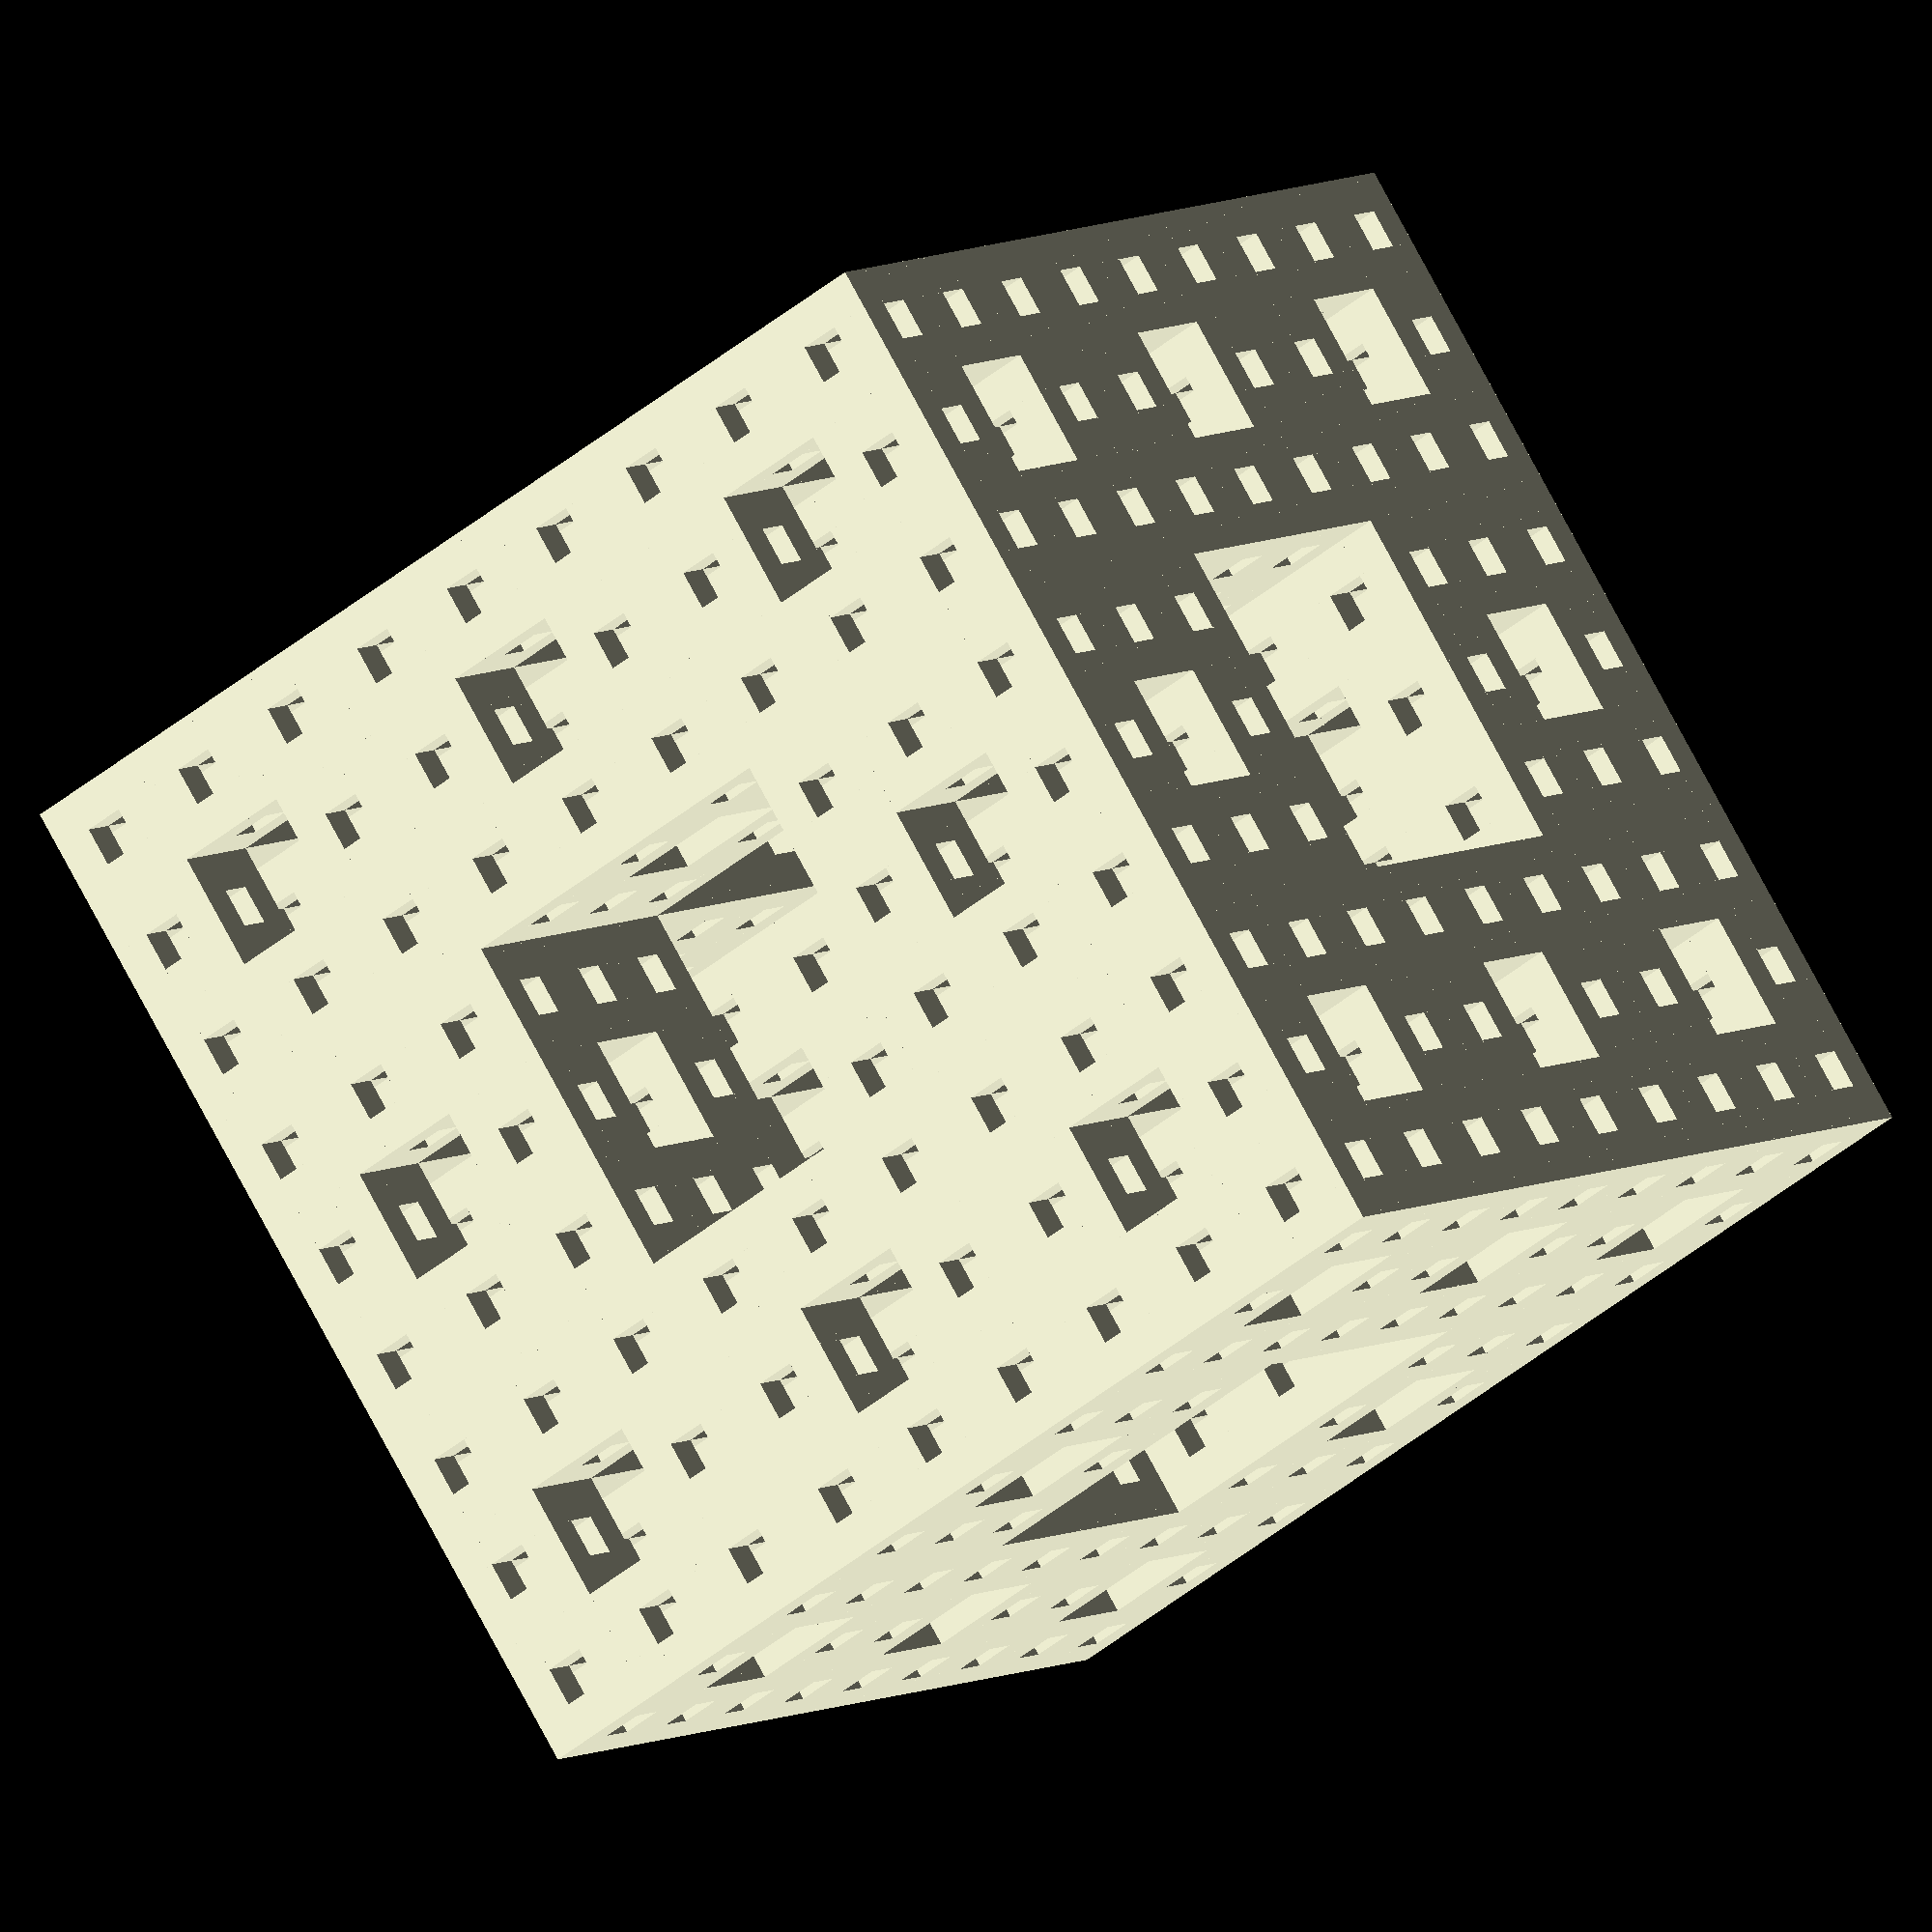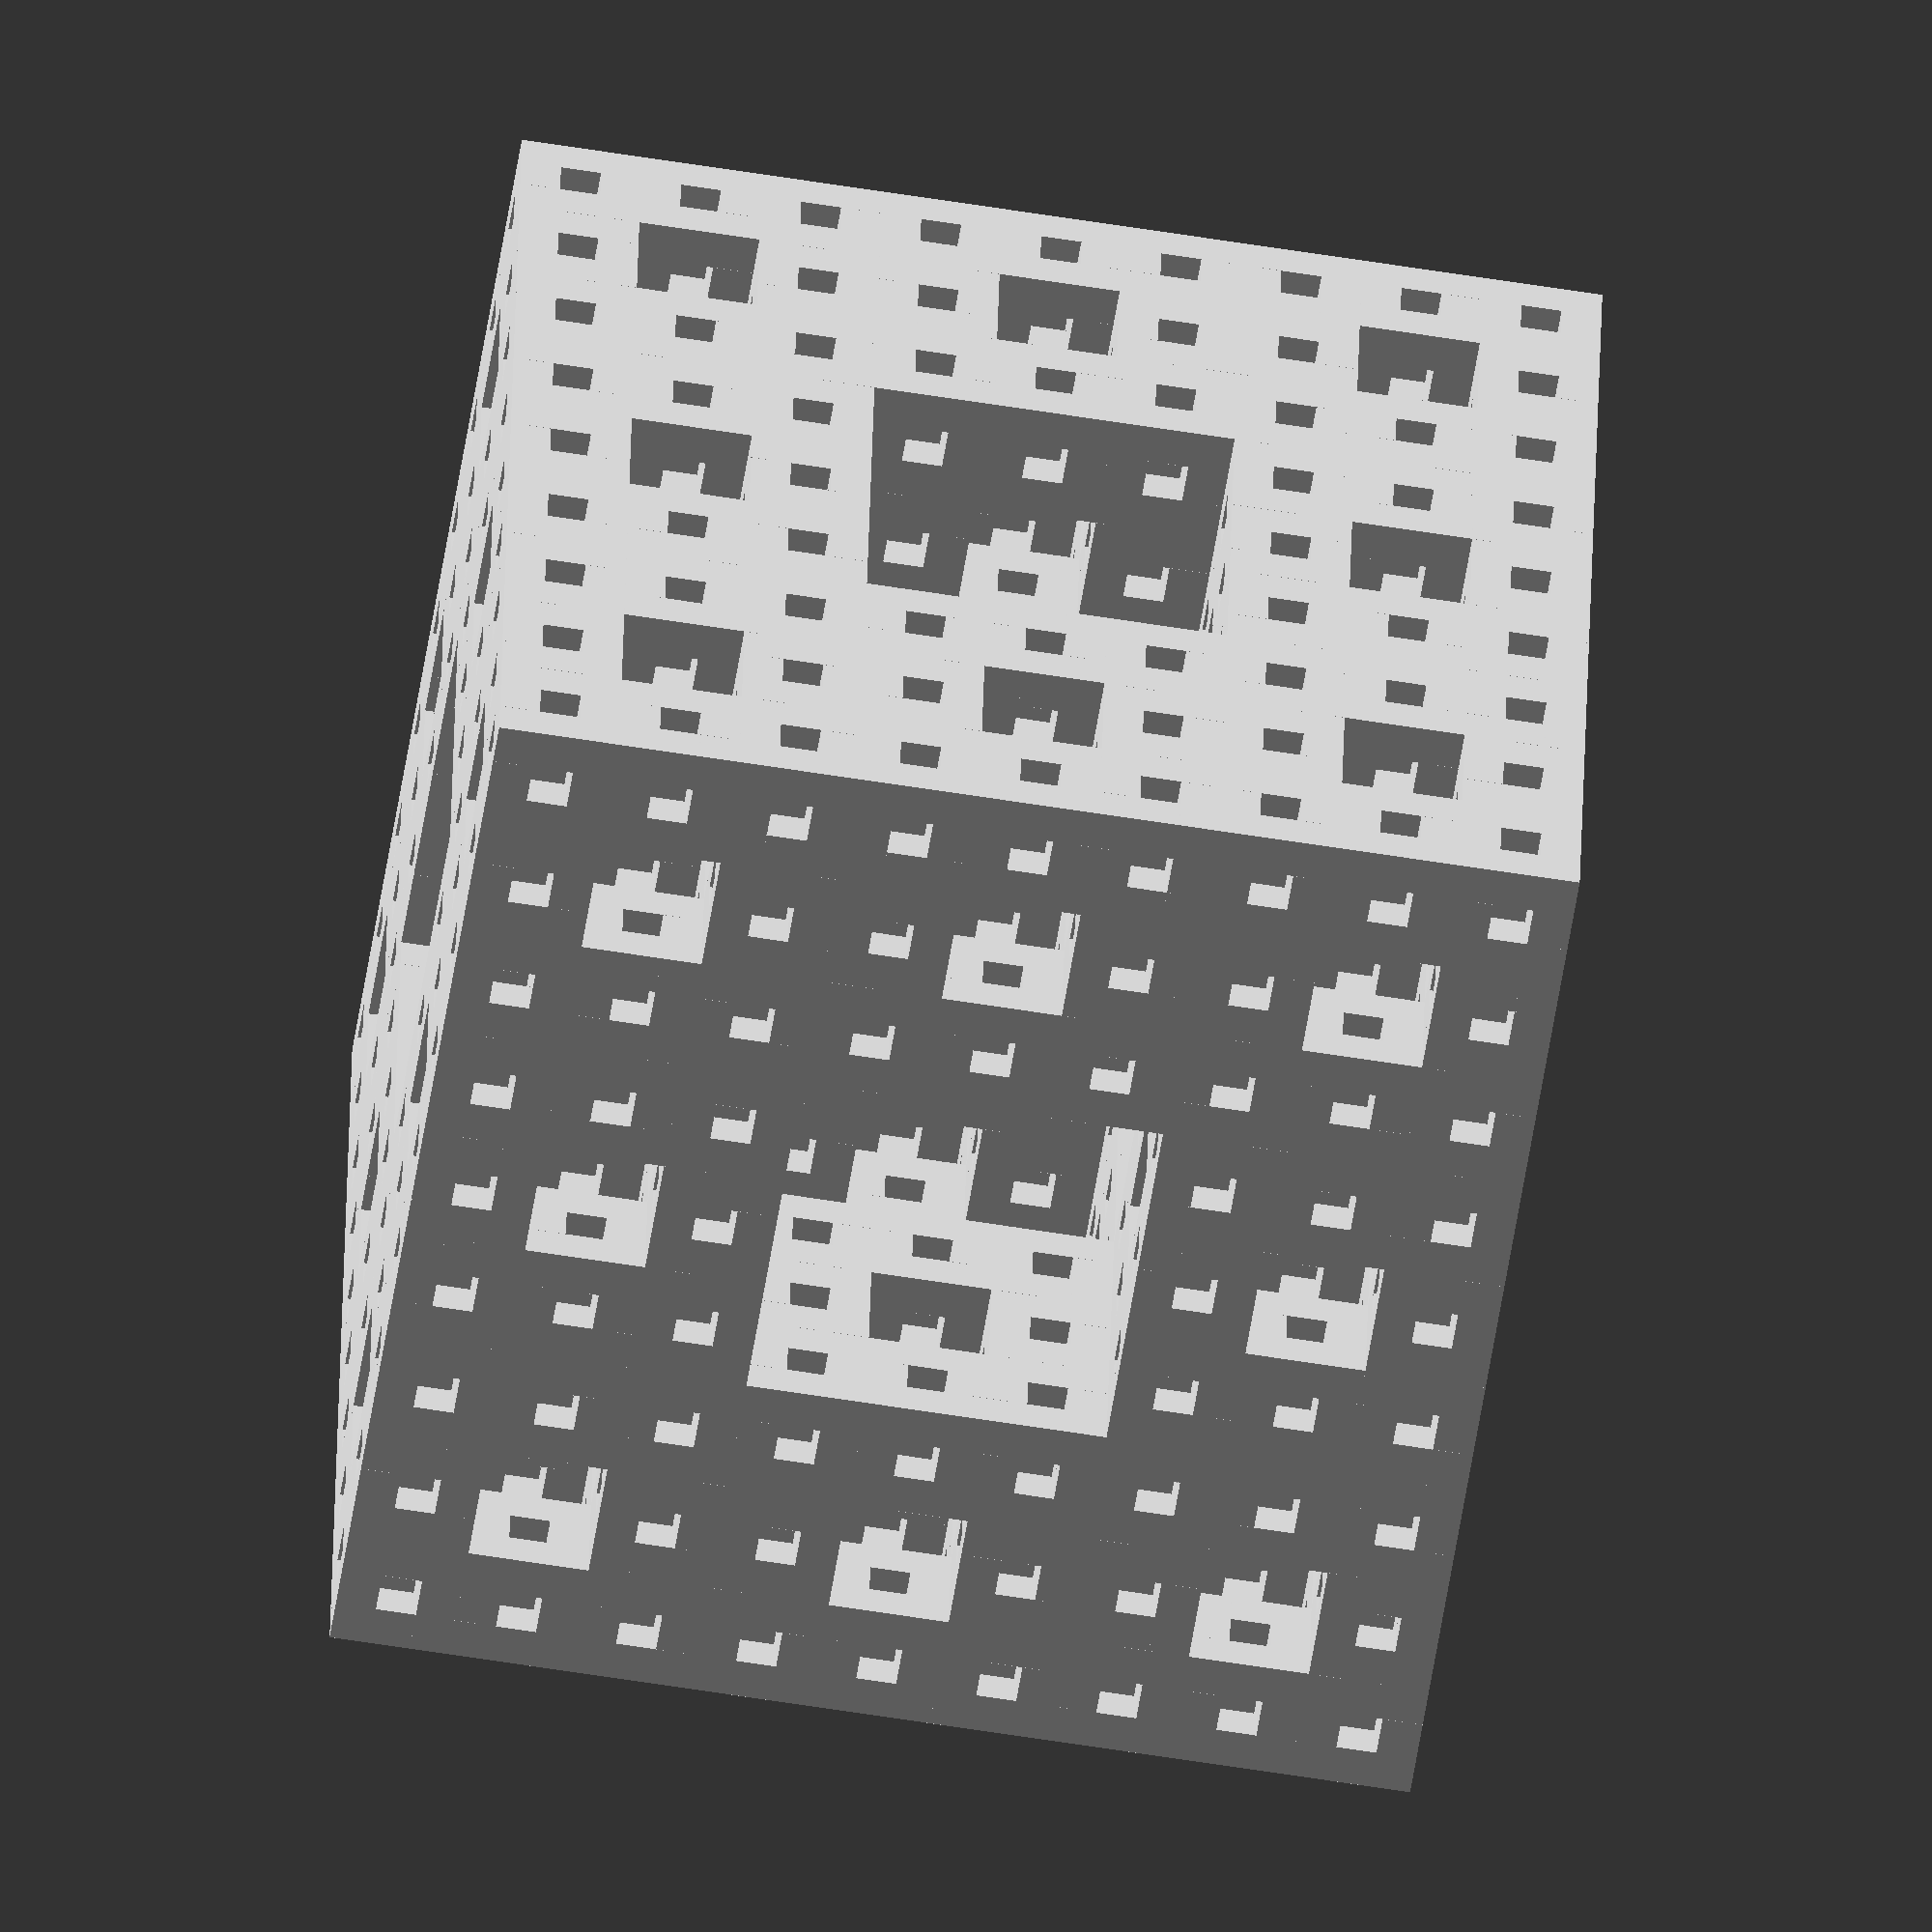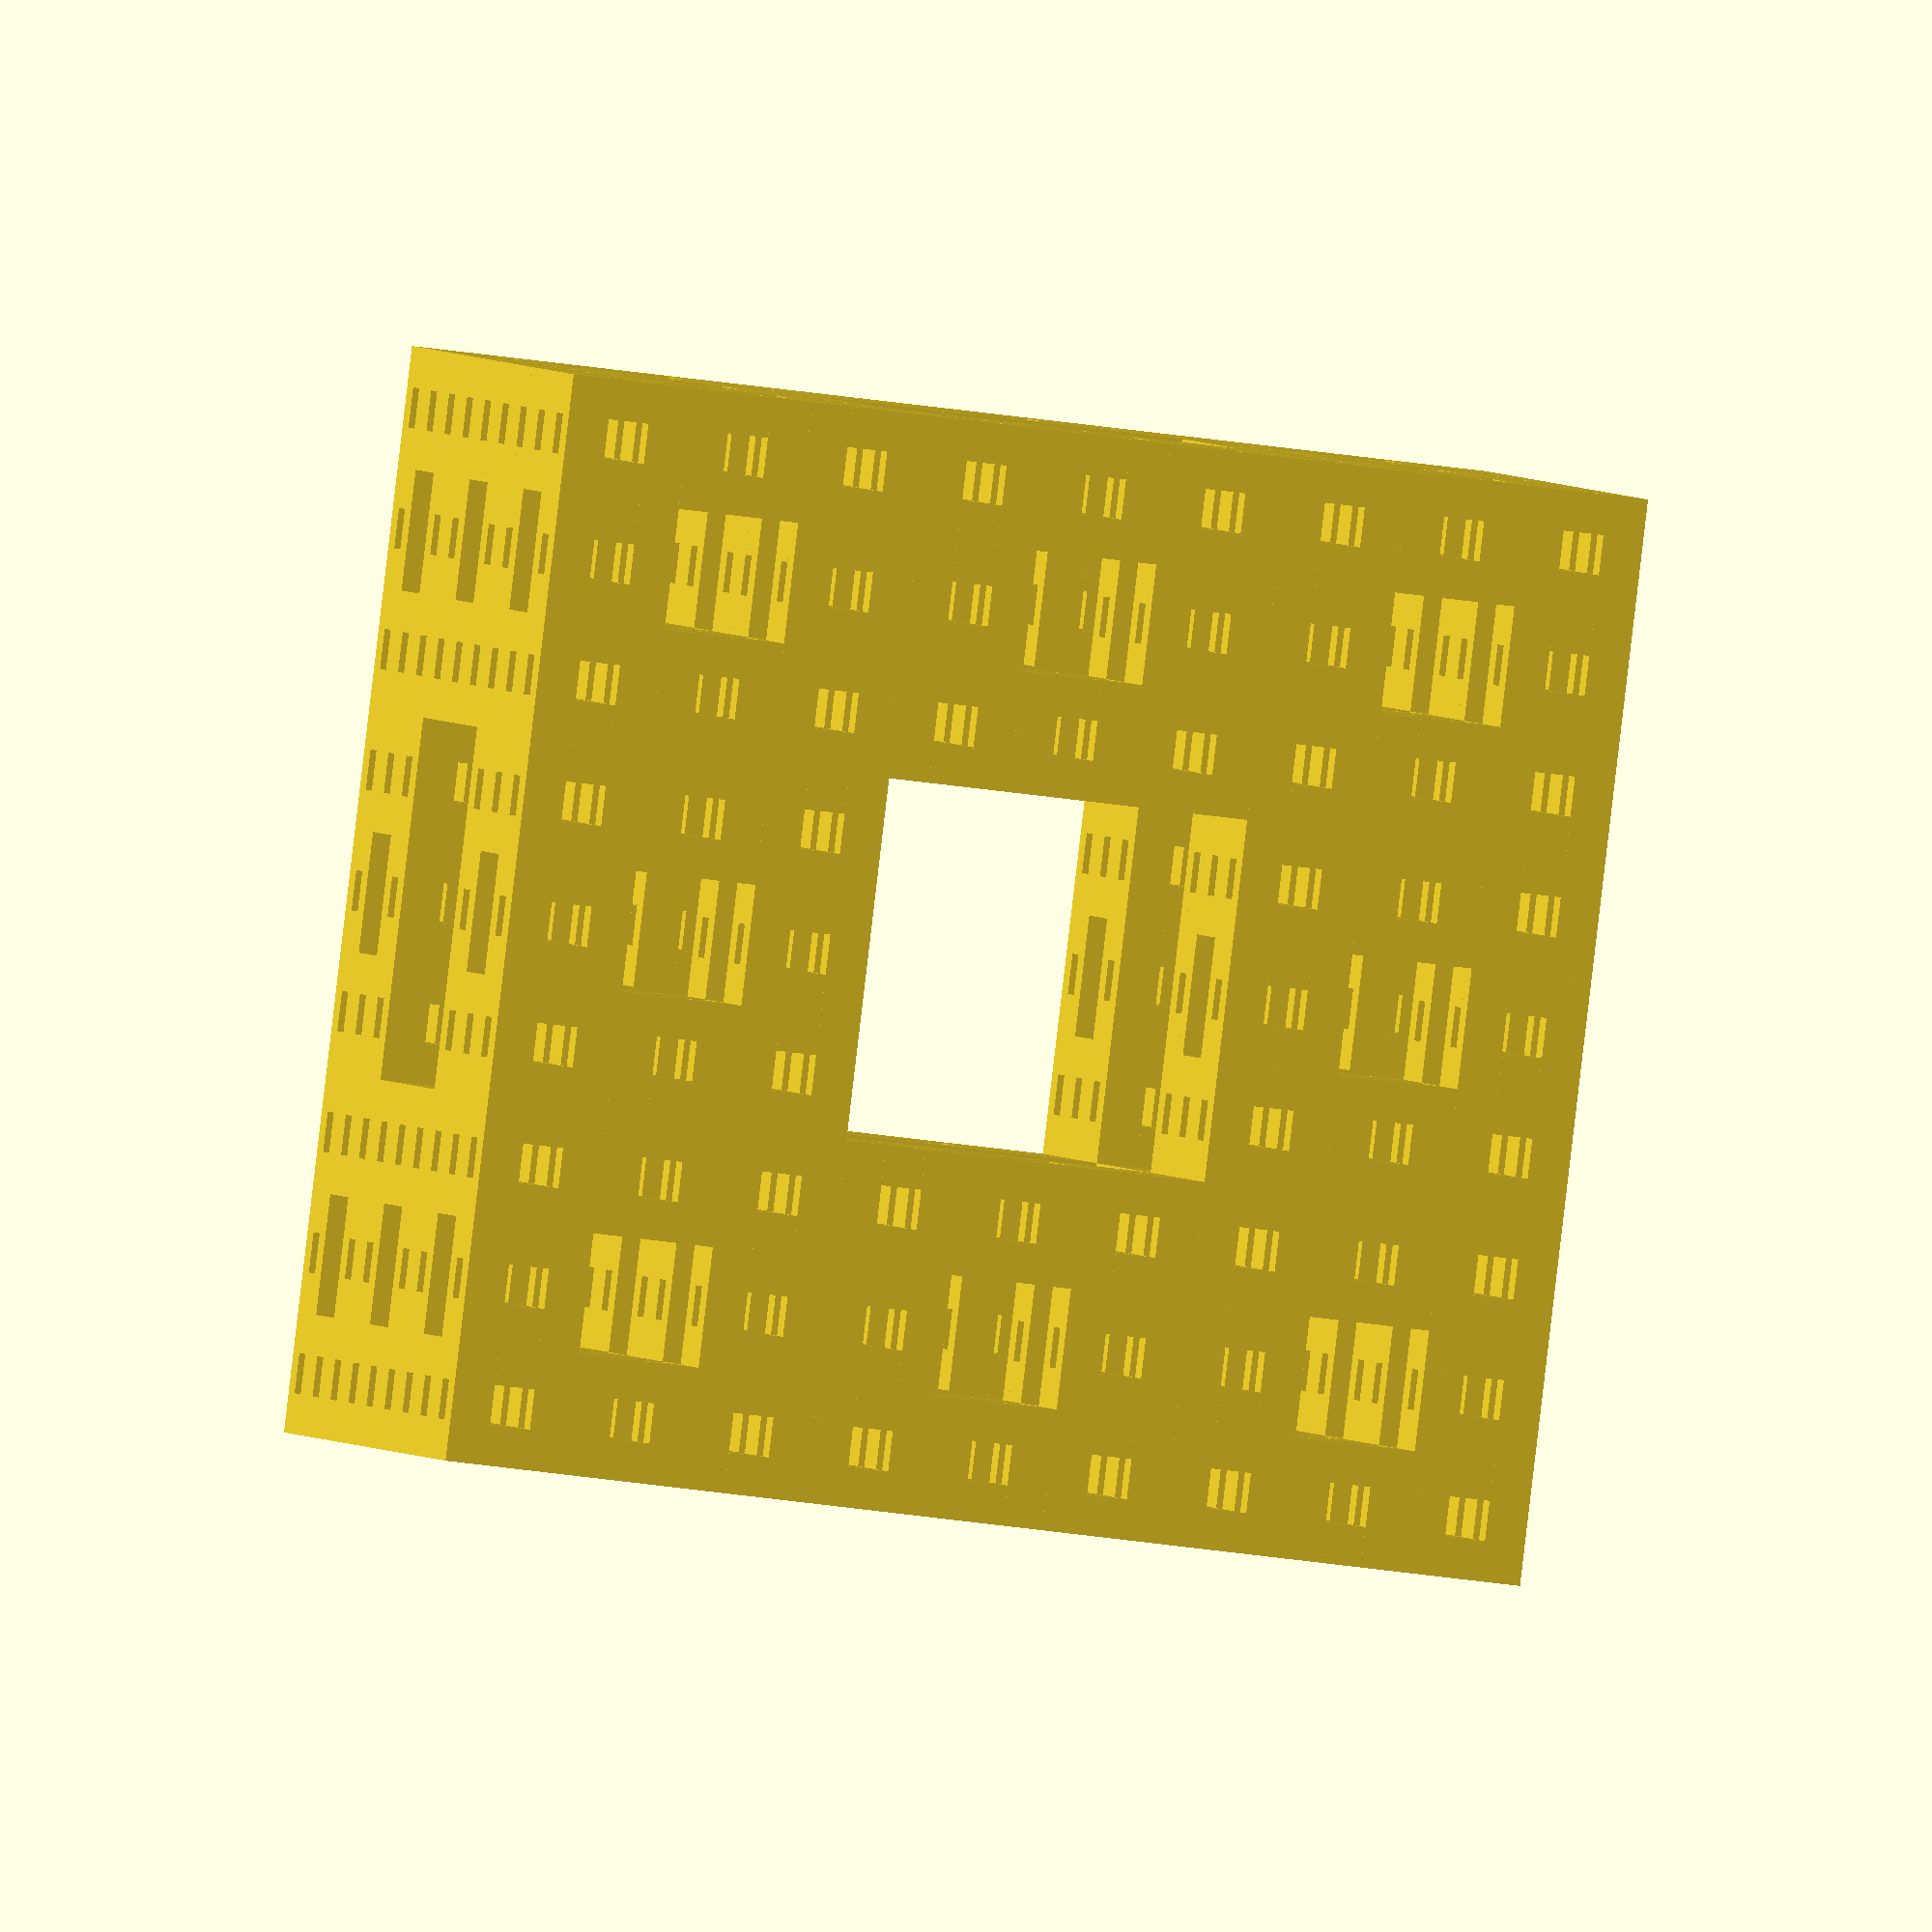
<openscad>
//Number of iterations. Increasing this will make processing time increase exponentially. Avoid large numbers.
stages = 3;
//Width of the menger. The voxel width will be this number divided by 3^n, where n is the number of stages.
totalWidth = 27;


menger(stages,totalWidth);


/*
mengerPattern(1){
cube();
}
*/

module menger(stage, width){
    if(stage==1) {
        mengerPattern(width/3)
        cube(width/3);
    } else {
        mengerPattern(width/3)
        menger(stage-1, width/3);
    } 
}

module mengerPattern(voxelSize=1){
    translations = [
        [0,0,0],
        [1,0,0],
        [2,0,0],
        [0,1,0],
        [2,1,0],
        [0,2,0],
        [1,2,0],
        [2,2,0],
        [0,0,1],
        [2,0,1],
        [0,2,1],
        [2,2,1],
        [0,0,2],
        [0,1,2],
        [0,2,2],
        [1,0,2],
        [1,2,2],
        [2,0,2],
        [2,1,2],
        [2,2,2]
    ];
    for(i=[0:19]){
        translate(translations[i]*voxelSize)
        children();
    }   
}
</openscad>
<views>
elev=227.1 azim=225.6 roll=227.4 proj=o view=wireframe
elev=245.0 azim=172.4 roll=279.0 proj=o view=wireframe
elev=178.5 azim=6.8 roll=188.5 proj=o view=solid
</views>
